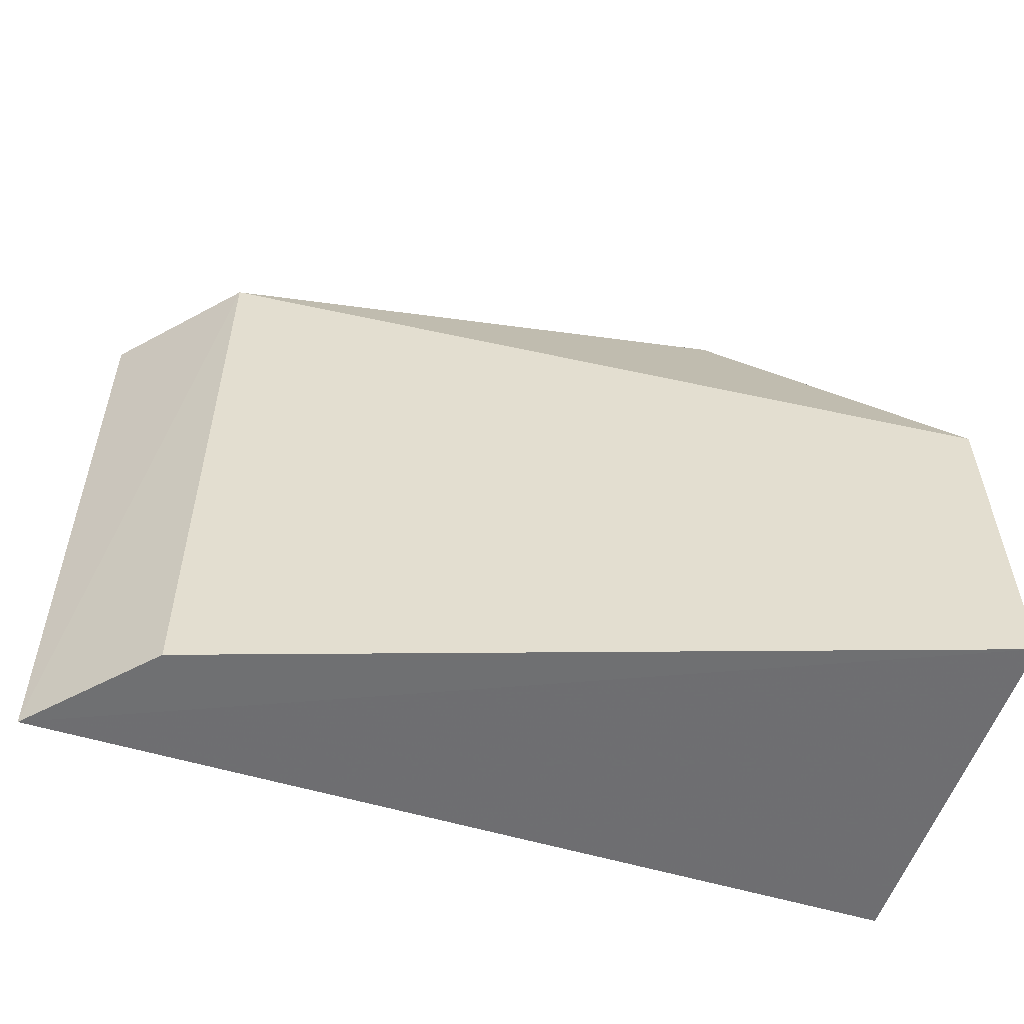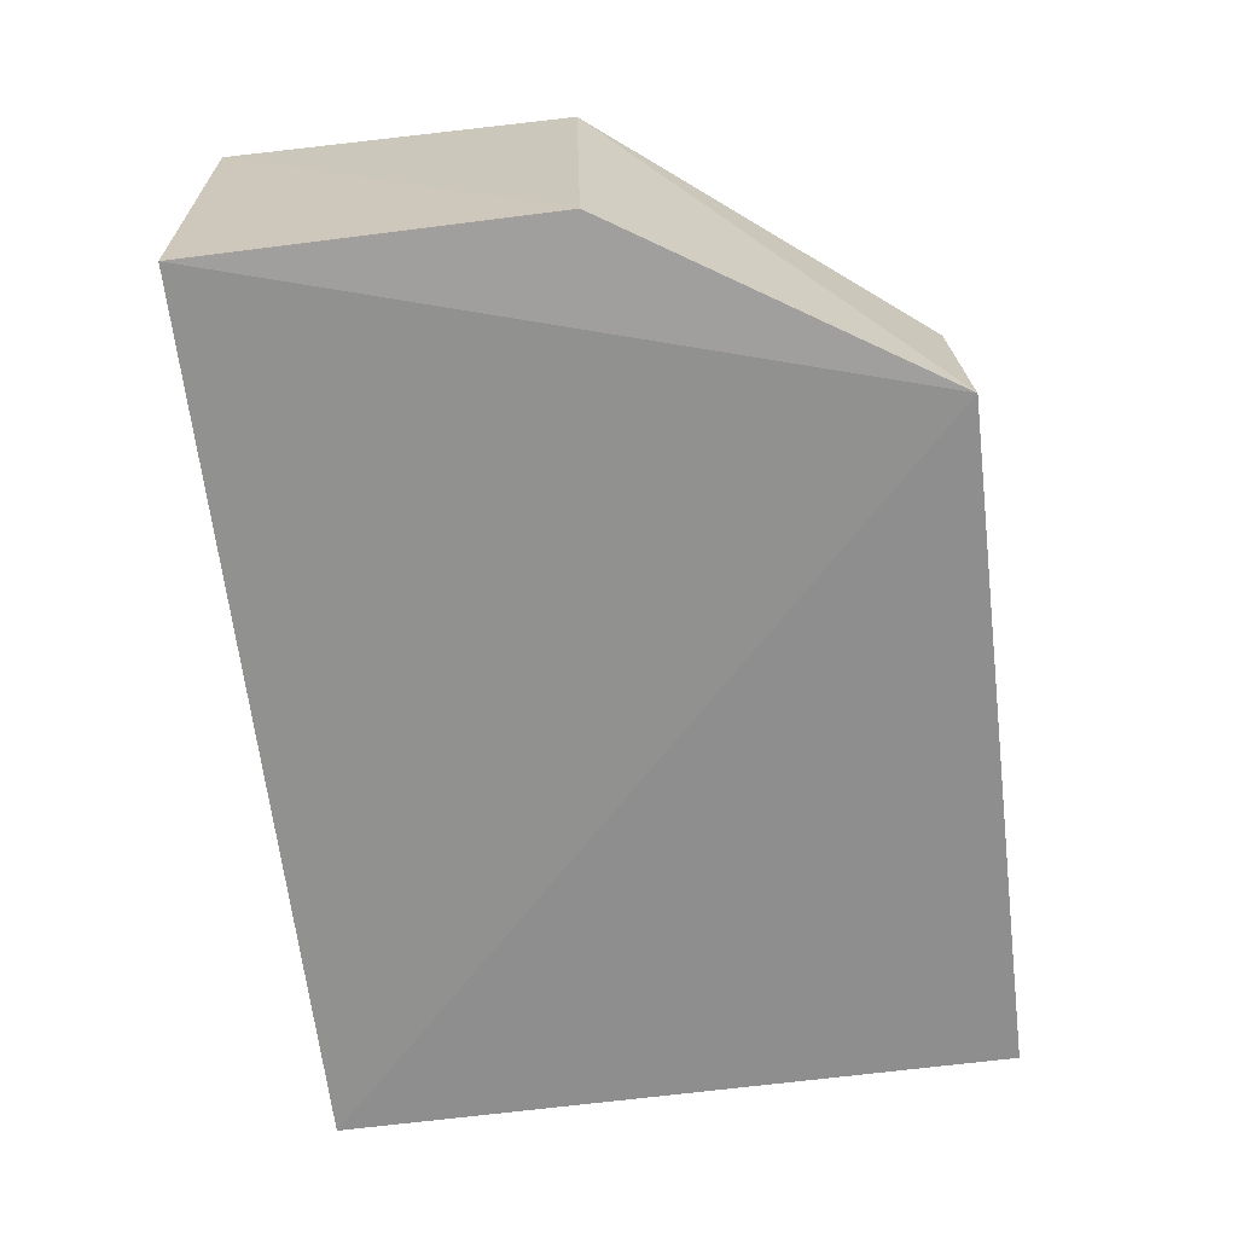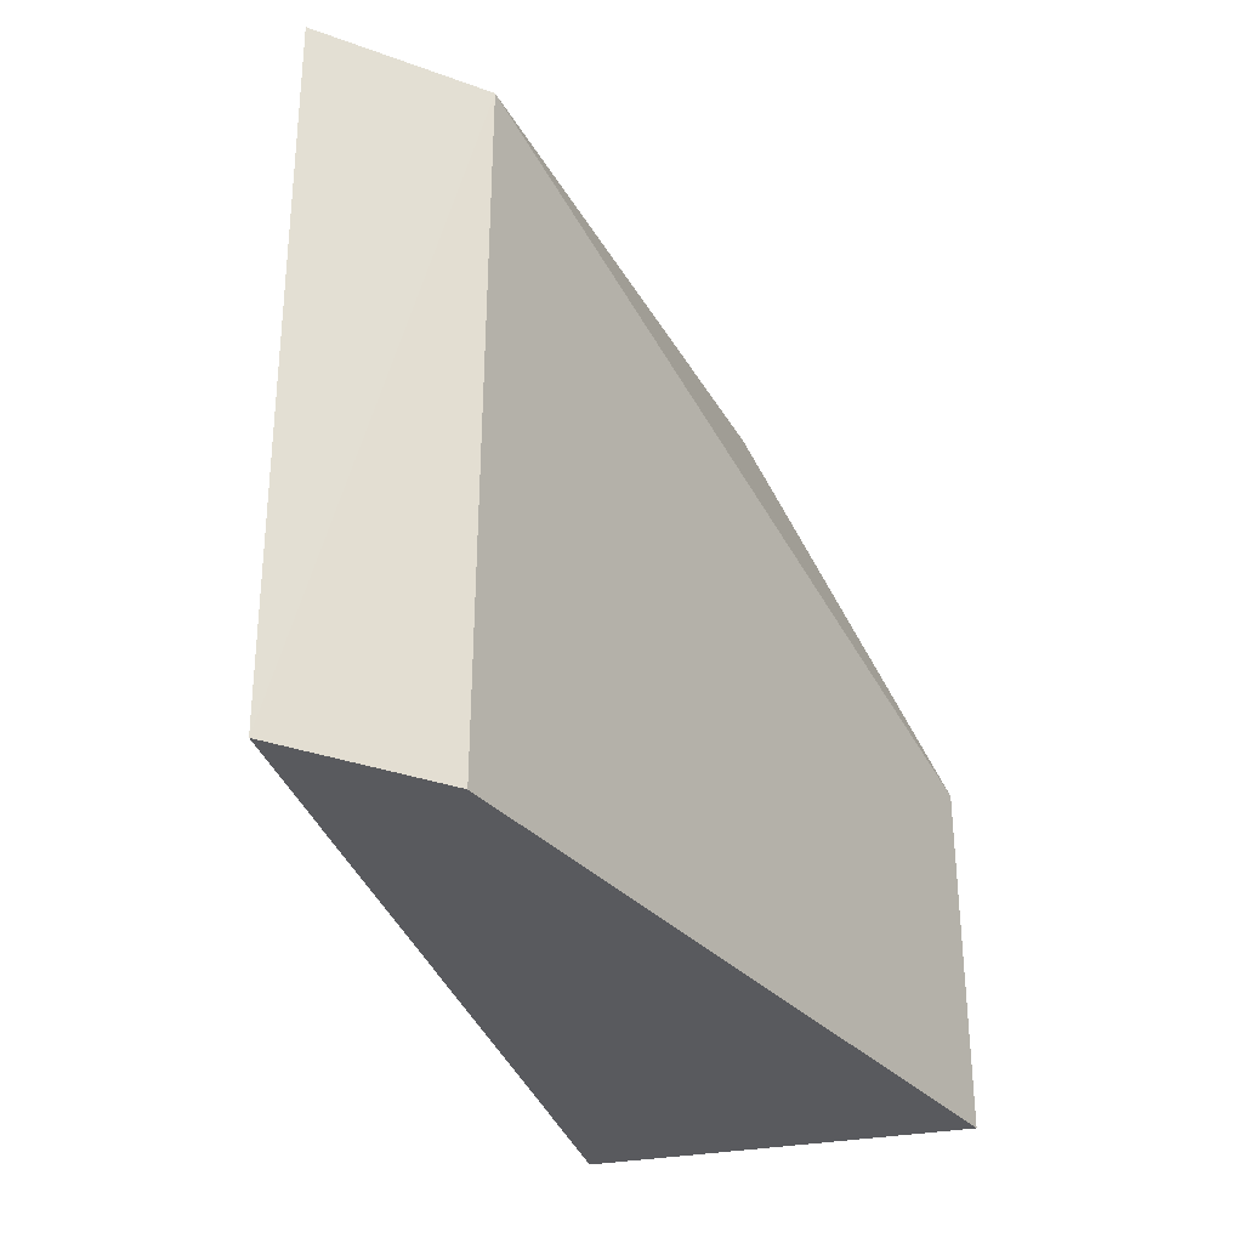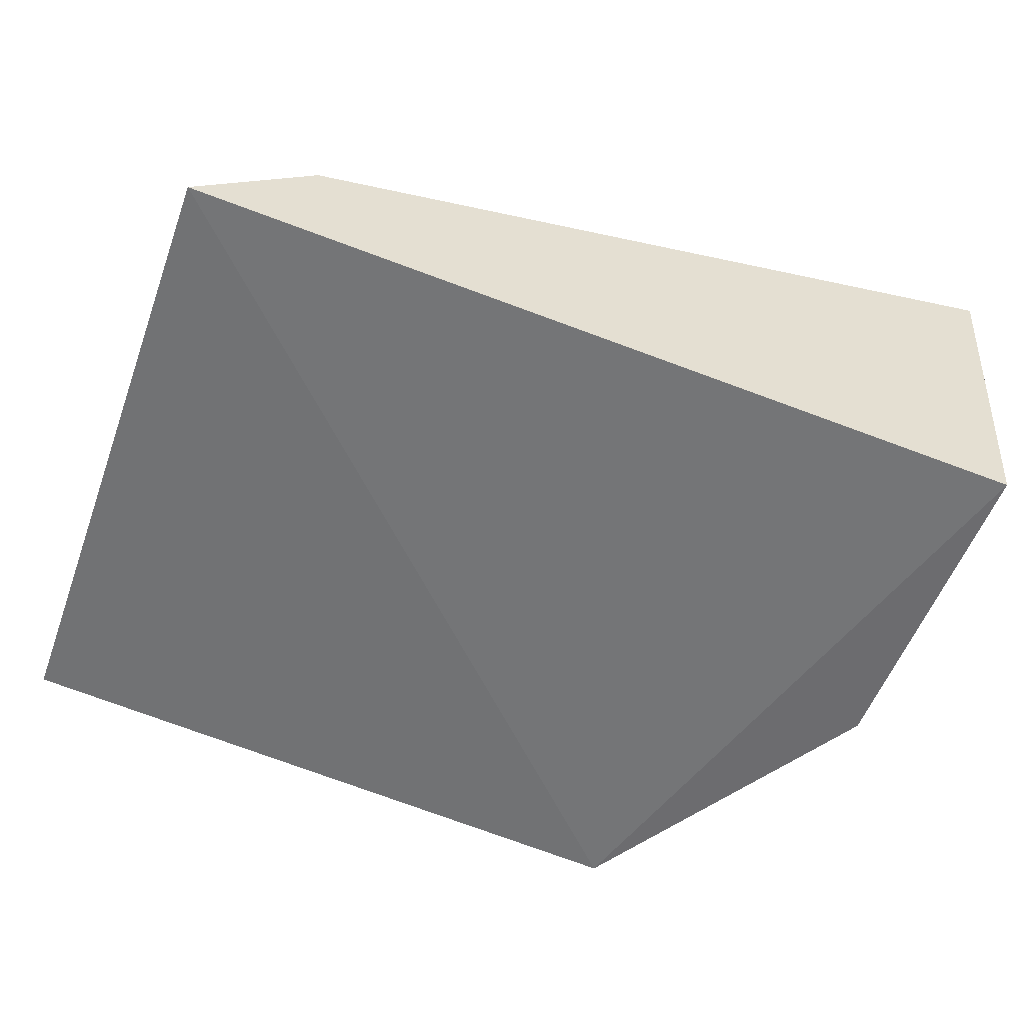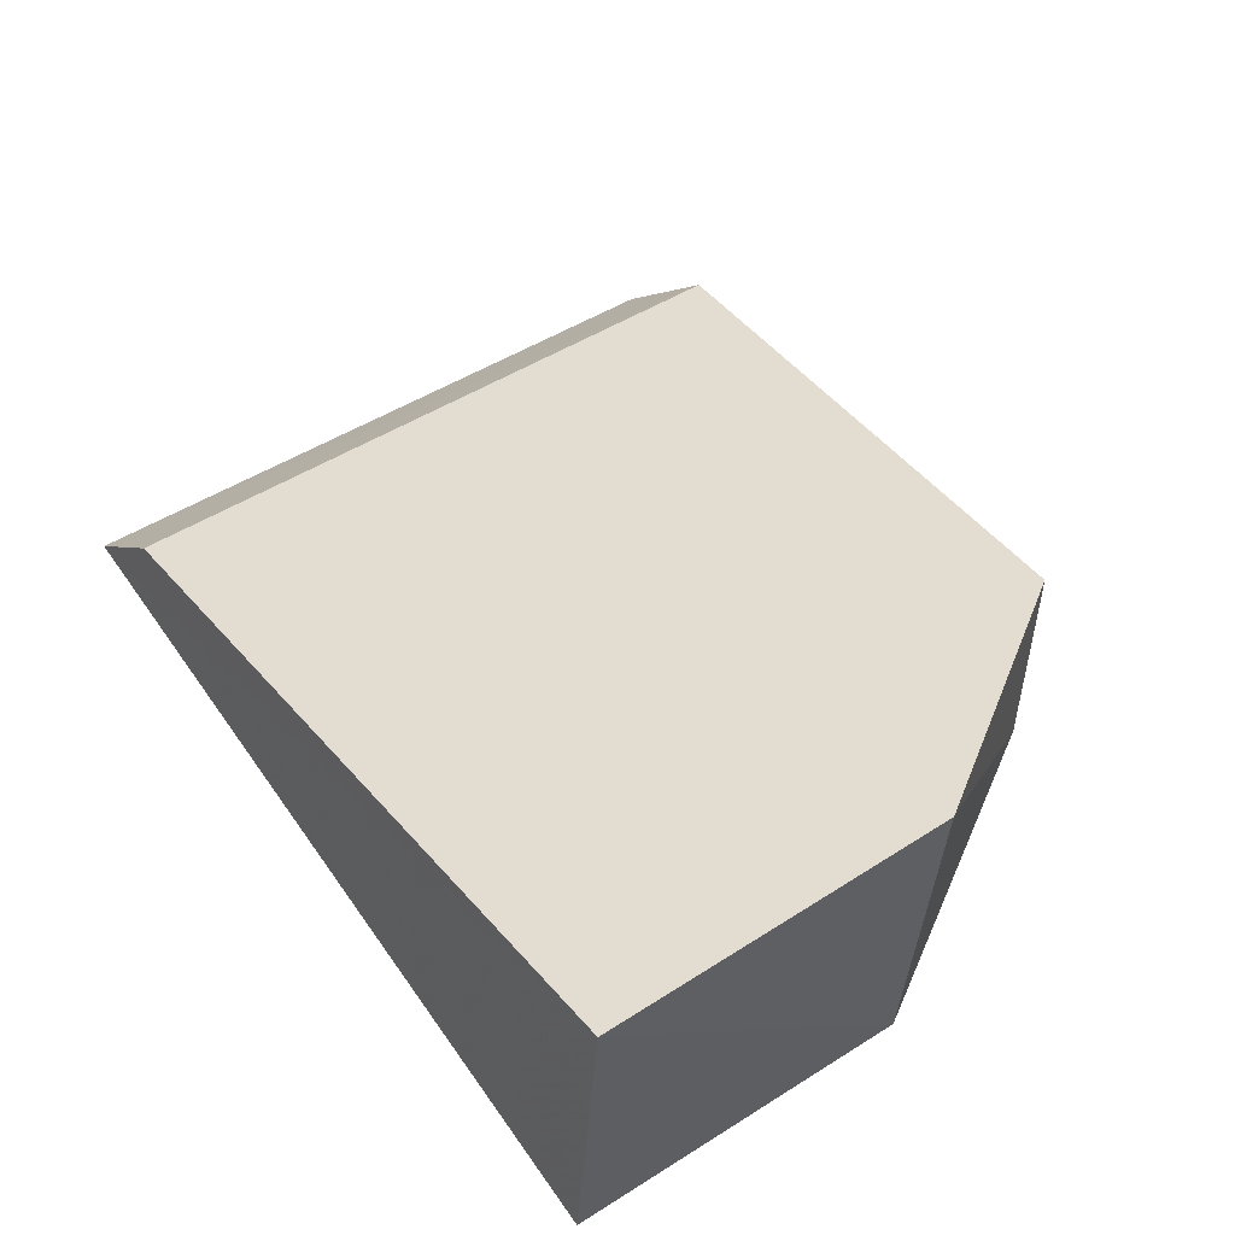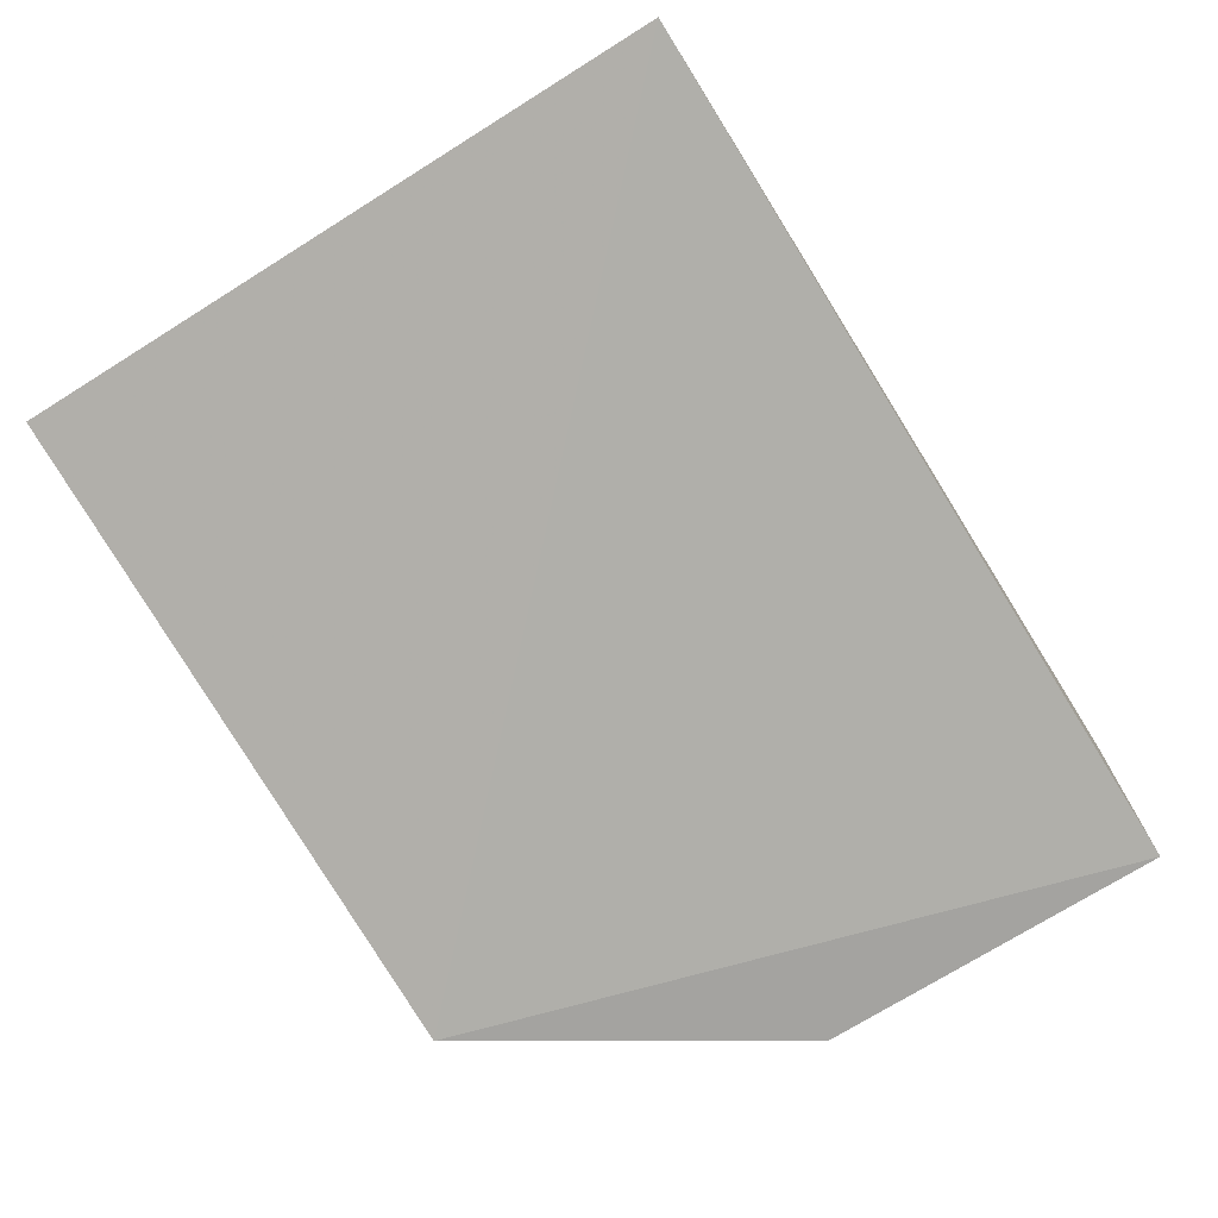
<metadata>
{"format":"obj","ext":"obj","renderer":"f3d","projection":"perspective","resolution":1024,"background":"white","views":[{"elev":-54.3,"azim":167.4,"up":"+Z"},{"elev":-71.4,"azim":-82.9,"up":"+Y"},{"elev":-31.6,"azim":110.1,"up":"+Z"},{"elev":-53.8,"azim":160.2,"up":"+Y"},{"elev":50.2,"azim":-124.6,"up":"+Y"},{"elev":-73.0,"azim":122.0,"up":"+Y"}]}
</metadata>
<code>
v 0.03782 0.03279 0.1079
v 0.0378 0.03298 0.07152
v 0.03096 0.03911 0.1079
v -0.01177 0.04891 0.07164
v -0.009879 0.02859 0.07159
v 0.03109 0.03901 0.07157
v 0.0008061 0.02859 0.1079
v 0.0008061 0.04142 0.1079
v -0.009879 0.02859 0.09082
v -0.01156 0.04889 0.09057
f 1 2 3
f 5 4 2
f 6 3 2
f 6 2 4
f 6 4 3
f 7 5 2
f 7 2 1
f 7 1 3
f 8 7 3
f 9 4 5
f 9 5 7
f 10 8 3
f 10 3 4
f 10 4 9
f 10 9 7
f 10 7 8

</code>
